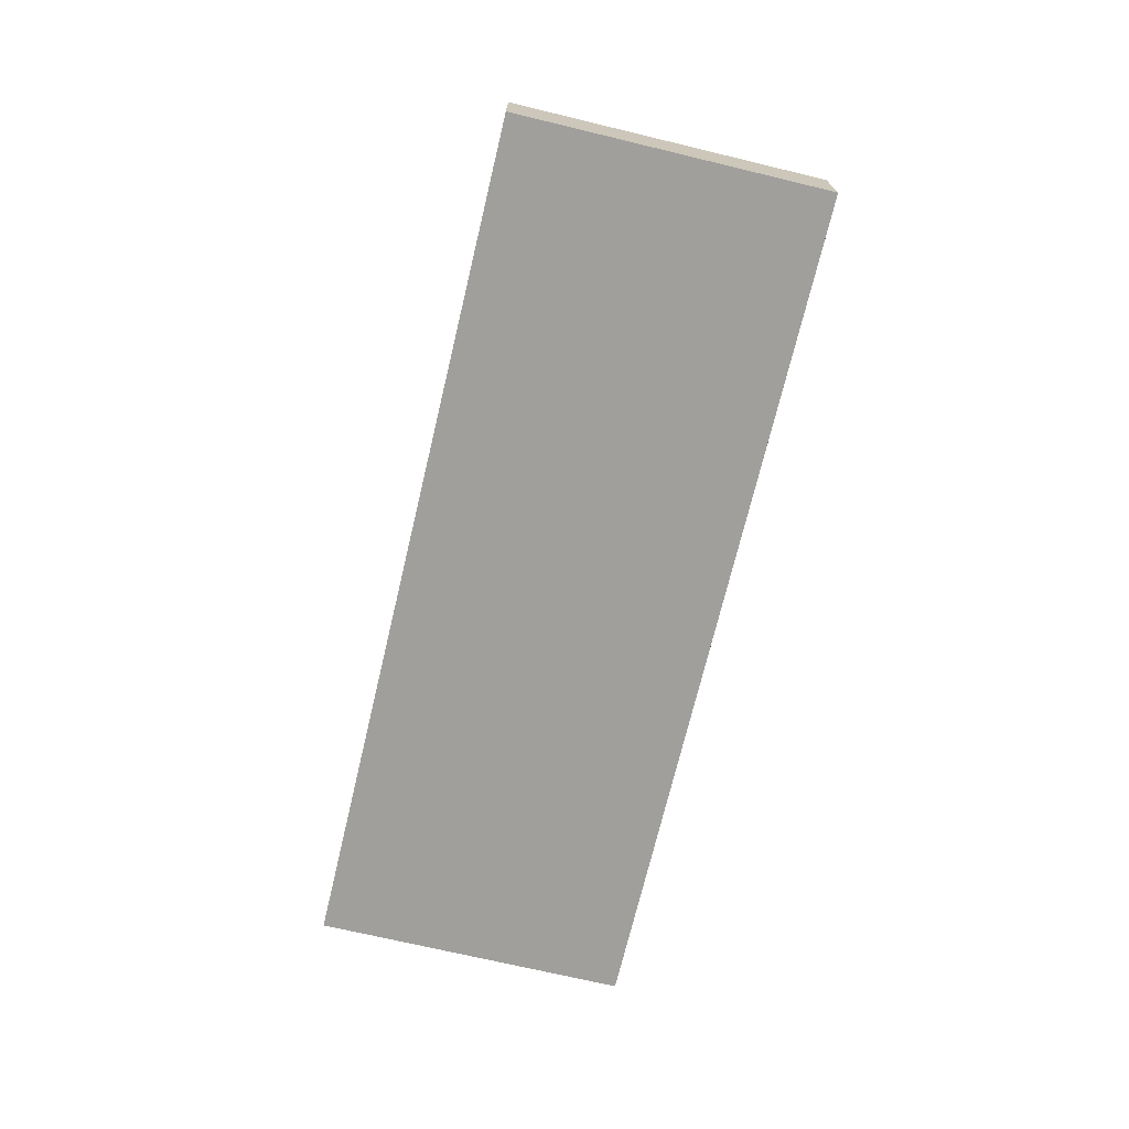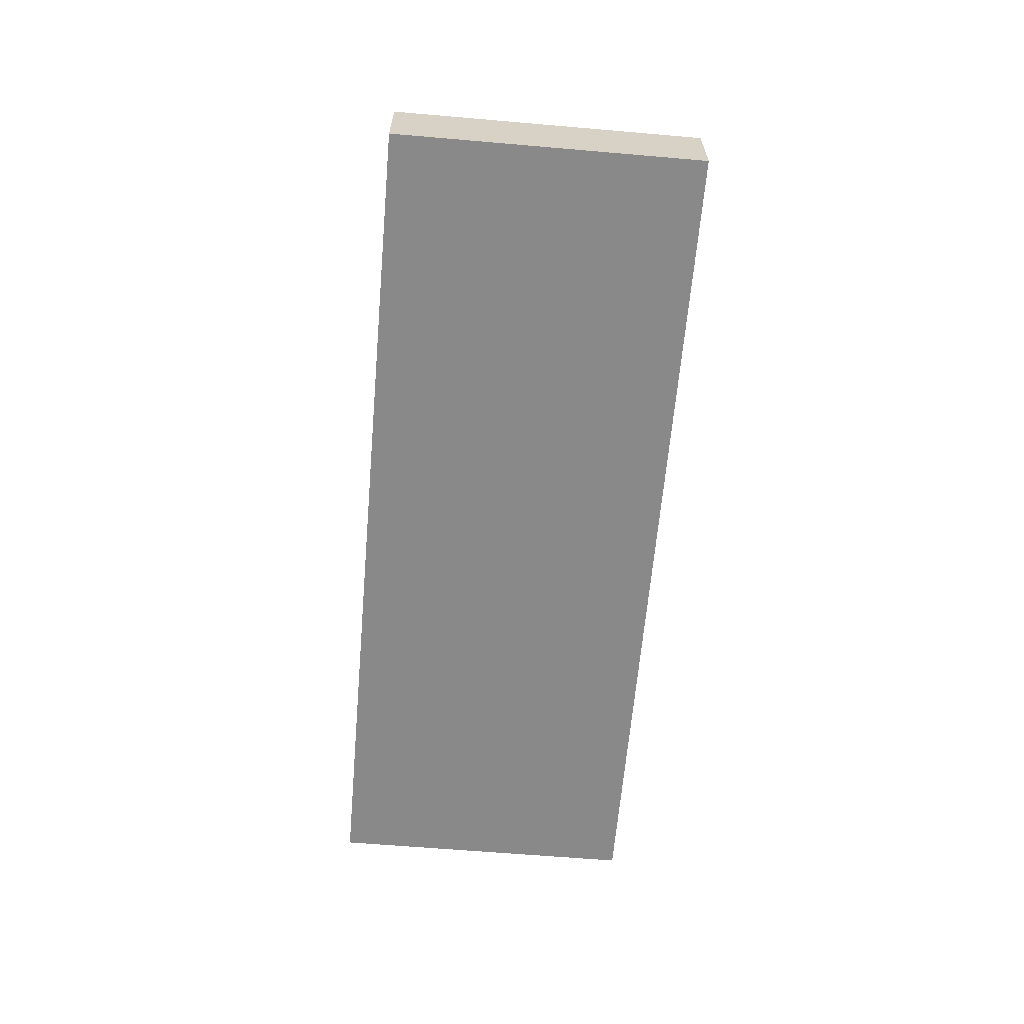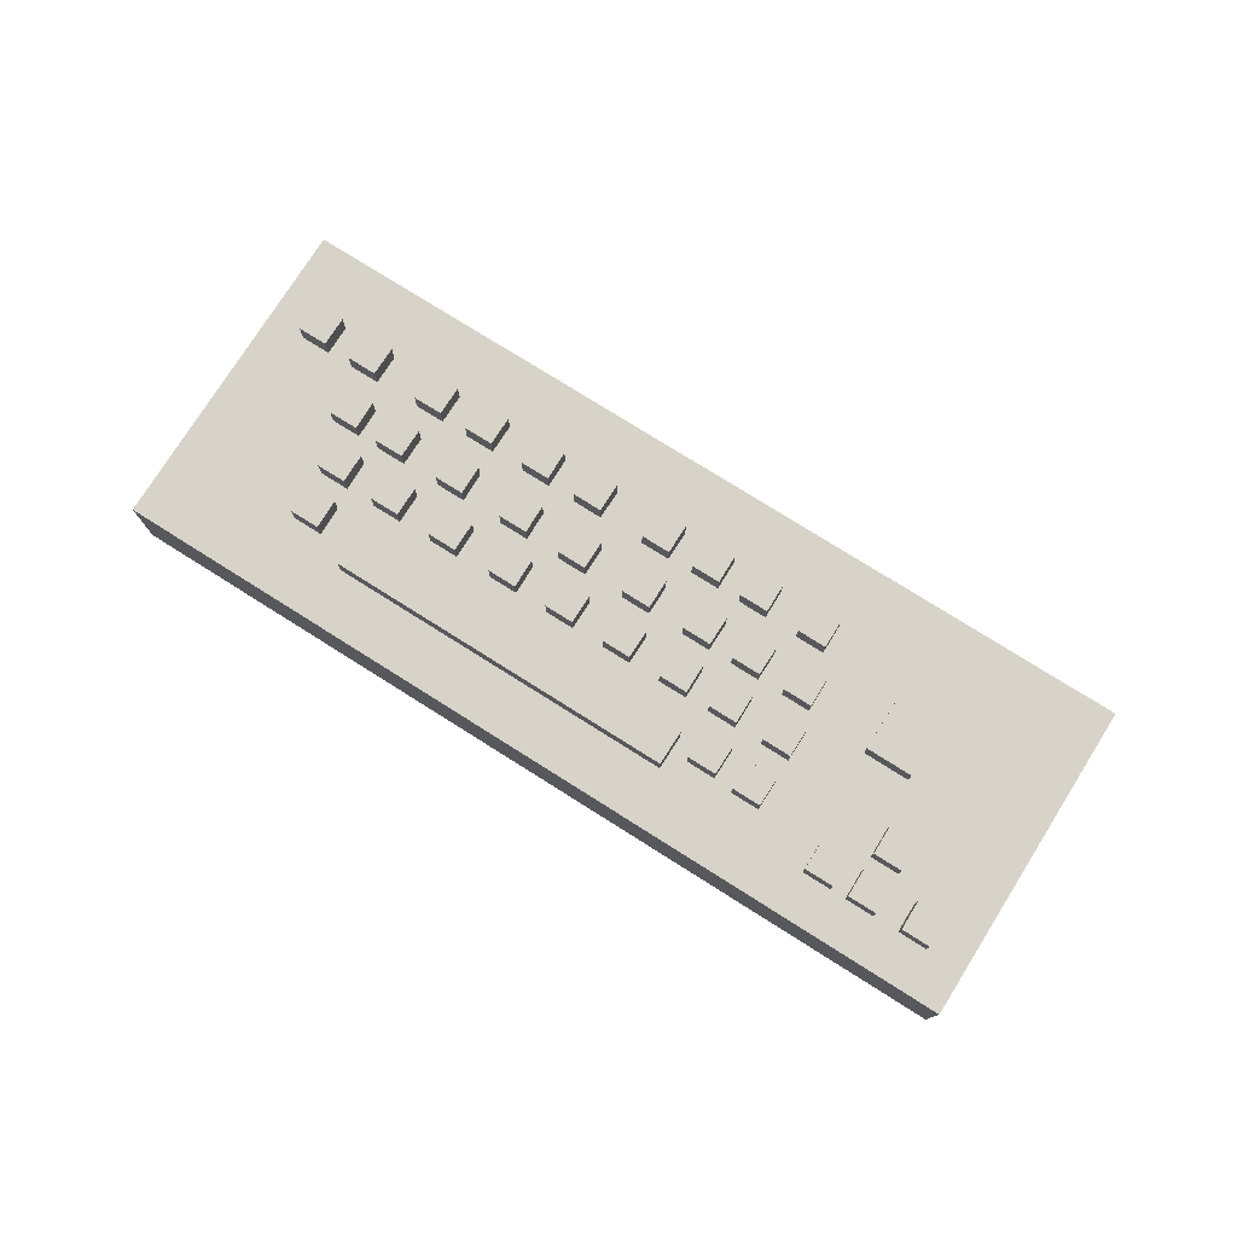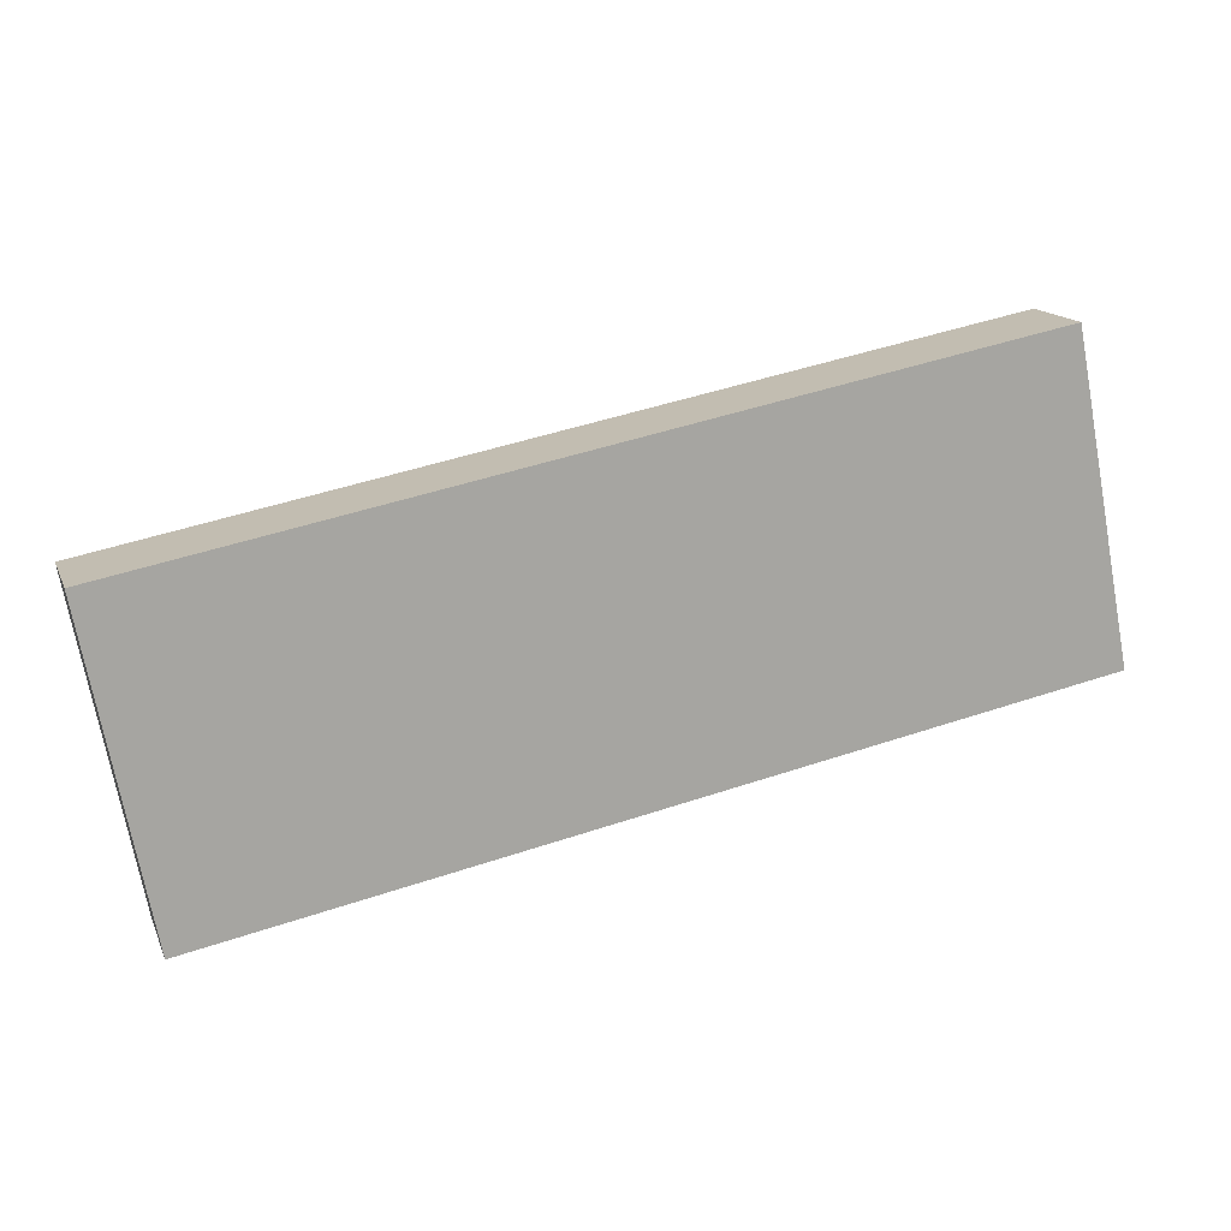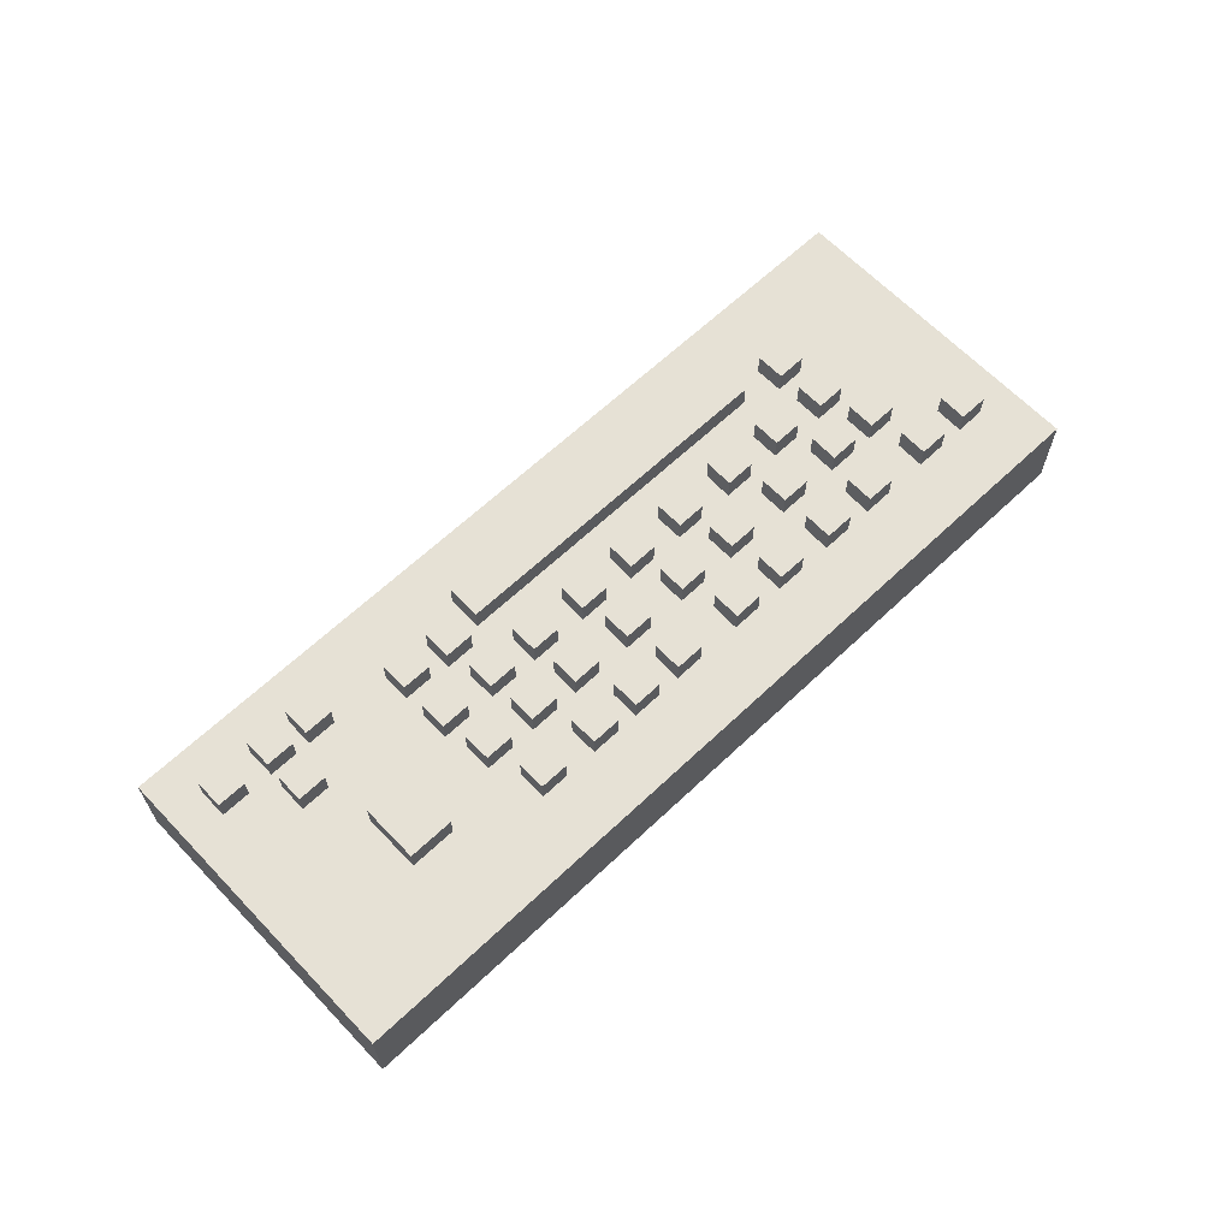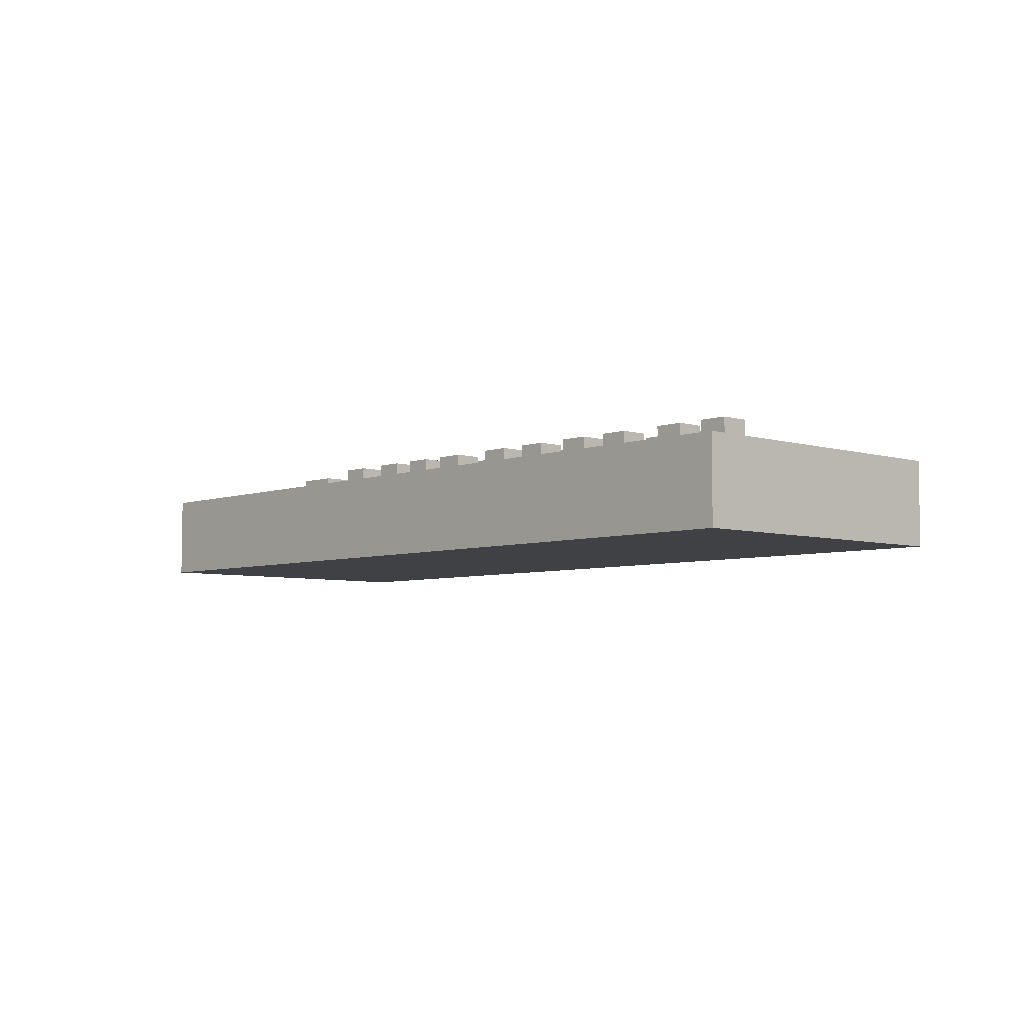
<metadata>
{"format":"obj","ext":"obj","renderer":"f3d","projection":"perspective","resolution":1024,"background":"white","views":[{"elev":-71.2,"azim":-114.4,"up":"+Y"},{"elev":-63.2,"azim":-105.9,"up":"+Y"},{"elev":76.6,"azim":21.2,"up":"+Y"},{"elev":15.3,"azim":-17.5,"up":"+Z"},{"elev":64.3,"azim":125.4,"up":"+Y"},{"elev":-5.5,"azim":-143.7,"up":"+Y"}]}
</metadata>
<code>
o Keyboard-Merged
g Keyboard-Merged
v 1748 209.3 103.8
v 1748 209.3 103.8
v 1748 209.4 103.8
v 1748 209.4 103.8
v 1748 209.3 103.7
v 1748 209.4 103.7
v 1748 209.3 103.7
v 1748 209.4 103.7
v 1748 209.3 103.9
v 1747 209.3 103.9
v 1748 209.4 103.9
v 1747 209.4 103.9
v 1747 209.3 103.8
v 1747 209.4 103.8
v 1748 209.3 103.8
v 1748 209.4 103.8
v 1748 209.3 103.8
v 1748 209.3 103.8
v 1748 209.4 103.8
v 1748 209.4 103.8
v 1748 209.3 103.8
v 1748 209.4 103.8
v 1748 209.3 103.8
v 1748 209.4 103.8
v 1748 209.3 104.2
v 1748 209.3 104.2
v 1748 209.4 104.2
v 1748 209.4 104.2
v 1748 209.3 104.1
v 1748 209.4 104.1
v 1748 209.3 104.1
v 1748 209.4 104.1
v 1748 209.3 104
v 1748 209.3 104
v 1748 209.4 104
v 1748 209.4 104
v 1748 209.3 103.9
v 1748 209.4 103.9
v 1748 209.3 103.9
v 1748 209.4 103.9
v 1748 209.3 104.1
v 1748 209.3 104.1
v 1748 209.4 104.1
v 1748 209.4 104.1
v 1748 209.3 104.1
v 1748 209.4 104.1
v 1748 209.3 104.1
v 1748 209.4 104.1
v 1748 209.3 104.1
v 1747 209.3 104
v 1748 209.4 104.1
v 1747 209.4 104
v 1747 209.3 103.9
v 1747 209.4 103.9
v 1748 209.3 104.1
v 1748 209.4 104.1
v 1747 209.3 104
v 1747 209.3 103.9
v 1747 209.4 104
v 1747 209.4 103.9
v 1747 209.3 103.9
v 1747 209.4 103.9
v 1747 209.3 103.9
v 1747 209.4 103.9
v 1748 209.3 103.9
v 1748 209.3 103.9
v 1748 209.4 103.9
v 1748 209.4 103.9
v 1748 209.3 103.8
v 1748 209.4 103.8
v 1748 209.3 103.9
v 1748 209.4 103.9
v 1748 209.3 103.8
v 1748 209.3 103.8
v 1748 209.4 103.8
v 1748 209.4 103.8
v 1748 209.3 103.8
v 1748 209.4 103.8
v 1748 209.3 103.8
v 1748 209.4 103.8
v 1748 209.3 103.9
v 1748 209.3 103.9
v 1748 209.4 103.9
v 1748 209.4 103.9
v 1748 209.3 103.9
v 1748 209.4 103.9
v 1748 209.3 103.9
v 1748 209.4 103.9
v 1748 209.3 103.7
v 1748 209.3 103.7
v 1748 209.4 103.7
v 1748 209.4 103.7
v 1748 209.3 103.7
v 1748 209.4 103.7
v 1748 209.3 103.7
v 1748 209.4 103.7
v 1748 209.3 103.7
v 1748 209.3 103.7
v 1748 209.4 103.7
v 1748 209.4 103.7
v 1748 209.3 103.7
v 1748 209.4 103.7
v 1748 209.3 103.7
v 1748 209.4 103.7
v 1748 209.3 103.9
v 1748 209.3 103.9
v 1748 209.4 103.9
v 1748 209.4 103.9
v 1748 209.3 103.9
v 1748 209.4 103.9
v 1748 209.3 103.9
v 1748 209.4 103.9
v 1748 209.3 103.9
v 1748 209.3 103.9
v 1748 209.4 103.9
v 1748 209.4 103.9
v 1748 209.3 103.8
v 1748 209.4 103.8
v 1748 209.3 103.8
v 1748 209.4 103.8
v 1748 209.3 104
v 1748 209.3 104
v 1748 209.4 104
v 1748 209.4 104
v 1748 209.3 103.9
v 1748 209.4 103.9
v 1748 209.3 103.9
v 1748 209.4 103.9
v 1748 209.3 104.1
v 1748 209.3 104.1
v 1748 209.4 104.1
v 1748 209.4 104.1
v 1748 209.3 104.1
v 1748 209.4 104.1
v 1748 209.3 104.1
v 1748 209.4 104.1
v 1748 209.3 103.9
v 1748 209.3 103.9
v 1748 209.4 103.9
v 1748 209.4 103.9
v 1748 209.3 103.9
v 1748 209.4 103.9
v 1748 209.3 103.9
v 1748 209.4 103.9
v 1749 209.2 104.3
v 1747 209.2 104
v 1749 209.3 104.3
v 1747 209.3 104
v 1747 209.2 103.5
v 1747 209.3 103.5
v 1749 209.2 103.8
v 1749 209.3 103.8
v 1748 209.3 103.9
v 1748 209.3 103.9
v 1748 209.4 103.9
v 1748 209.4 103.9
v 1748 209.3 103.9
v 1748 209.4 103.9
v 1748 209.3 103.9
v 1748 209.4 103.9
v 1747 209.3 103.8
v 1747 209.3 103.8
v 1747 209.4 103.8
v 1747 209.4 103.8
v 1747 209.3 103.7
v 1747 209.4 103.7
v 1747 209.3 103.7
v 1747 209.4 103.7
v 1747 209.3 103.7
v 1747 209.3 103.7
v 1747 209.4 103.7
v 1747 209.4 103.7
v 1747 209.3 103.6
v 1747 209.4 103.6
v 1747 209.3 103.6
v 1747 209.4 103.6
v 1748 209.3 103.8
v 1748 209.3 103.8
v 1748 209.4 103.8
v 1748 209.4 103.8
v 1748 209.3 103.7
v 1748 209.4 103.7
v 1748 209.3 103.7
v 1748 209.4 103.7
v 1748 209.3 103.8
v 1748 209.3 103.8
v 1748 209.4 103.8
v 1748 209.4 103.8
v 1748 209.3 103.8
v 1748 209.4 103.8
v 1748 209.3 103.8
v 1748 209.4 103.8
v 1748 209.3 103.8
v 1748 209.3 103.8
v 1748 209.4 103.8
v 1748 209.4 103.8
v 1748 209.3 103.8
v 1748 209.4 103.8
v 1748 209.3 103.8
v 1748 209.4 103.8
v 1748 209.3 103.8
v 1748 209.3 103.8
v 1748 209.4 103.8
v 1748 209.4 103.8
v 1748 209.3 103.8
v 1748 209.4 103.8
v 1748 209.3 103.8
v 1748 209.4 103.8
v 1747 209.3 103.9
v 1747 209.3 103.9
v 1747 209.4 103.9
v 1747 209.4 103.9
v 1747 209.3 103.8
v 1747 209.4 103.8
v 1747 209.3 103.8
v 1747 209.4 103.8
v 1747 209.3 103.8
v 1747 209.3 103.8
v 1747 209.4 103.8
v 1747 209.4 103.8
v 1747 209.3 103.7
v 1747 209.4 103.7
v 1748 209.3 103.7
v 1748 209.4 103.7
v 1748 209.3 104
v 1748 209.3 104
v 1748 209.4 104
v 1748 209.4 104
v 1748 209.3 104
v 1748 209.4 104
v 1748 209.3 104
v 1748 209.4 104
v 1748 209.3 103.7
v 1747 209.3 103.7
v 1748 209.4 103.7
v 1747 209.4 103.7
v 1747 209.3 103.7
v 1747 209.4 103.7
v 1748 209.3 103.7
v 1748 209.4 103.7
v 1748 209.3 104.2
v 1748 209.3 104.2
v 1748 209.4 104.2
v 1748 209.4 104.2
v 1748 209.3 104.2
v 1748 209.4 104.2
v 1748 209.3 104.2
v 1748 209.4 104.2
v 1747 209.3 103.7
v 1747 209.3 103.7
v 1747 209.4 103.7
v 1747 209.4 103.7
v 1747 209.3 103.6
v 1747 209.4 103.6
v 1747 209.3 103.6
v 1747 209.4 103.6
v 1748 209.3 104
v 1748 209.3 104
v 1748 209.4 104
v 1748 209.4 104
v 1748 209.3 103.9
v 1748 209.4 103.9
v 1748 209.3 103.9
v 1748 209.4 103.9
v 1748 209.3 103.9
v 1748 209.3 103.9
v 1748 209.4 103.9
v 1748 209.4 103.9
v 1748 209.3 103.8
v 1748 209.4 103.8
v 1748 209.3 103.8
v 1748 209.4 103.8
v 1748 209.3 104
v 1748 209.3 103.9
v 1748 209.4 104
v 1748 209.4 103.9
v 1748 209.3 103.9
v 1748 209.4 103.9
v 1748 209.3 103.9
v 1748 209.4 103.9
v 1748 209.3 104.1
v 1748 209.3 104.1
v 1748 209.4 104.1
v 1748 209.4 104.1
v 1748 209.3 104
v 1748 209.4 104
v 1748 209.3 104
v 1748 209.4 104
v 1749 209.3 104.2
v 1748 209.3 104.2
v 1749 209.4 104.2
v 1748 209.4 104.2
v 1748 209.3 104.2
v 1748 209.4 104.2
v 1749 209.3 104.2
v 1749 209.4 104.2
v 1748 209.3 104
v 1748 209.3 104
v 1748 209.4 104
v 1748 209.4 104
v 1748 209.3 104
v 1748 209.4 104
v 1748 209.3 104
v 1748 209.4 104
g Keyboard-Merged
f 3 4 2 1
f 4 6 5 2
f 6 8 7 5
f 8 3 1 7
f 8 6 4 3
f 1 2 5 7
f 11 12 10 9
f 12 14 13 10
f 14 16 15 13
f 16 11 9 15
f 16 14 12 11
f 9 10 13 15
f 19 20 18 17
f 20 22 21 18
f 22 24 23 21
f 24 19 17 23
f 24 22 20 19
f 17 18 21 23
f 27 28 26 25
f 28 30 29 26
f 30 32 31 29
f 32 27 25 31
f 32 30 28 27
f 25 26 29 31
f 35 36 34 33
f 36 38 37 34
f 38 40 39 37
f 40 35 33 39
f 40 38 36 35
f 33 34 37 39
f 43 44 42 41
f 44 46 45 42
f 46 48 47 45
f 48 43 41 47
f 48 46 44 43
f 41 42 45 47
f 51 52 50 49
f 52 54 53 50
f 54 56 55 53
f 56 51 49 55
f 56 54 52 51
f 49 50 53 55
f 59 60 58 57
f 60 62 61 58
f 62 64 63 61
f 64 59 57 63
f 64 62 60 59
f 57 58 61 63
f 67 68 66 65
f 68 70 69 66
f 70 72 71 69
f 72 67 65 71
f 72 70 68 67
f 65 66 69 71
f 75 76 74 73
f 76 78 77 74
f 78 80 79 77
f 80 75 73 79
f 80 78 76 75
f 73 74 77 79
f 83 84 82 81
f 84 86 85 82
f 86 88 87 85
f 88 83 81 87
f 88 86 84 83
f 81 82 85 87
f 91 92 90 89
f 92 94 93 90
f 94 96 95 93
f 96 91 89 95
f 96 94 92 91
f 89 90 93 95
f 99 100 98 97
f 100 102 101 98
f 102 104 103 101
f 104 99 97 103
f 104 102 100 99
f 97 98 101 103
f 107 108 106 105
f 108 110 109 106
f 110 112 111 109
f 112 107 105 111
f 112 110 108 107
f 105 106 109 111
f 115 116 114 113
f 116 118 117 114
f 118 120 119 117
f 120 115 113 119
f 120 118 116 115
f 113 114 117 119
f 123 124 122 121
f 124 126 125 122
f 126 128 127 125
f 128 123 121 127
f 128 126 124 123
f 121 122 125 127
f 131 132 130 129
f 132 134 133 130
f 134 136 135 133
f 136 131 129 135
f 136 134 132 131
f 129 130 133 135
f 139 140 138 137
f 140 142 141 138
f 142 144 143 141
f 144 139 137 143
f 144 142 140 139
f 137 138 141 143
f 147 148 146 145
f 148 150 149 146
f 150 152 151 149
f 152 147 145 151
f 152 150 148 147
f 145 146 149 151
f 155 156 154 153
f 156 158 157 154
f 158 160 159 157
f 160 155 153 159
f 160 158 156 155
f 153 154 157 159
f 163 164 162 161
f 164 166 165 162
f 166 168 167 165
f 168 163 161 167
f 168 166 164 163
f 161 162 165 167
f 171 172 170 169
f 172 174 173 170
f 174 176 175 173
f 176 171 169 175
f 176 174 172 171
f 169 170 173 175
f 179 180 178 177
f 180 182 181 178
f 182 184 183 181
f 184 179 177 183
f 184 182 180 179
f 177 178 181 183
f 187 188 186 185
f 188 190 189 186
f 190 192 191 189
f 192 187 185 191
f 192 190 188 187
f 185 186 189 191
f 195 196 194 193
f 196 198 197 194
f 198 200 199 197
f 200 195 193 199
f 200 198 196 195
f 193 194 197 199
f 203 204 202 201
f 204 206 205 202
f 206 208 207 205
f 208 203 201 207
f 208 206 204 203
f 201 202 205 207
f 211 212 210 209
f 212 214 213 210
f 214 216 215 213
f 216 211 209 215
f 216 214 212 211
f 209 210 213 215
f 219 220 218 217
f 220 222 221 218
f 222 224 223 221
f 224 219 217 223
f 224 222 220 219
f 217 218 221 223
f 227 228 226 225
f 228 230 229 226
f 230 232 231 229
f 232 227 225 231
f 232 230 228 227
f 225 226 229 231
f 235 236 234 233
f 236 238 237 234
f 238 240 239 237
f 240 235 233 239
f 240 238 236 235
f 233 234 237 239
f 243 244 242 241
f 244 246 245 242
f 246 248 247 245
f 248 243 241 247
f 248 246 244 243
f 241 242 245 247
f 251 252 250 249
f 252 254 253 250
f 254 256 255 253
f 256 251 249 255
f 256 254 252 251
f 249 250 253 255
f 259 260 258 257
f 260 262 261 258
f 262 264 263 261
f 264 259 257 263
f 264 262 260 259
f 257 258 261 263
f 267 268 266 265
f 268 270 269 266
f 270 272 271 269
f 272 267 265 271
f 272 270 268 267
f 265 266 269 271
f 275 276 274 273
f 276 278 277 274
f 278 280 279 277
f 280 275 273 279
f 280 278 276 275
f 273 274 277 279
f 171 172 170 169
f 172 174 173 170
f 174 176 175 173
f 176 171 169 175
f 176 174 172 171
f 169 170 173 175
f 283 284 282 281
f 284 286 285 282
f 286 288 287 285
f 288 283 281 287
f 288 286 284 283
f 281 282 285 287
f 291 292 290 289
f 292 294 293 290
f 294 296 295 293
f 296 291 289 295
f 296 294 292 291
f 289 290 293 295
f 299 300 298 297
f 300 302 301 298
f 302 304 303 301
f 304 299 297 303
f 304 302 300 299
f 297 298 301 303

</code>
